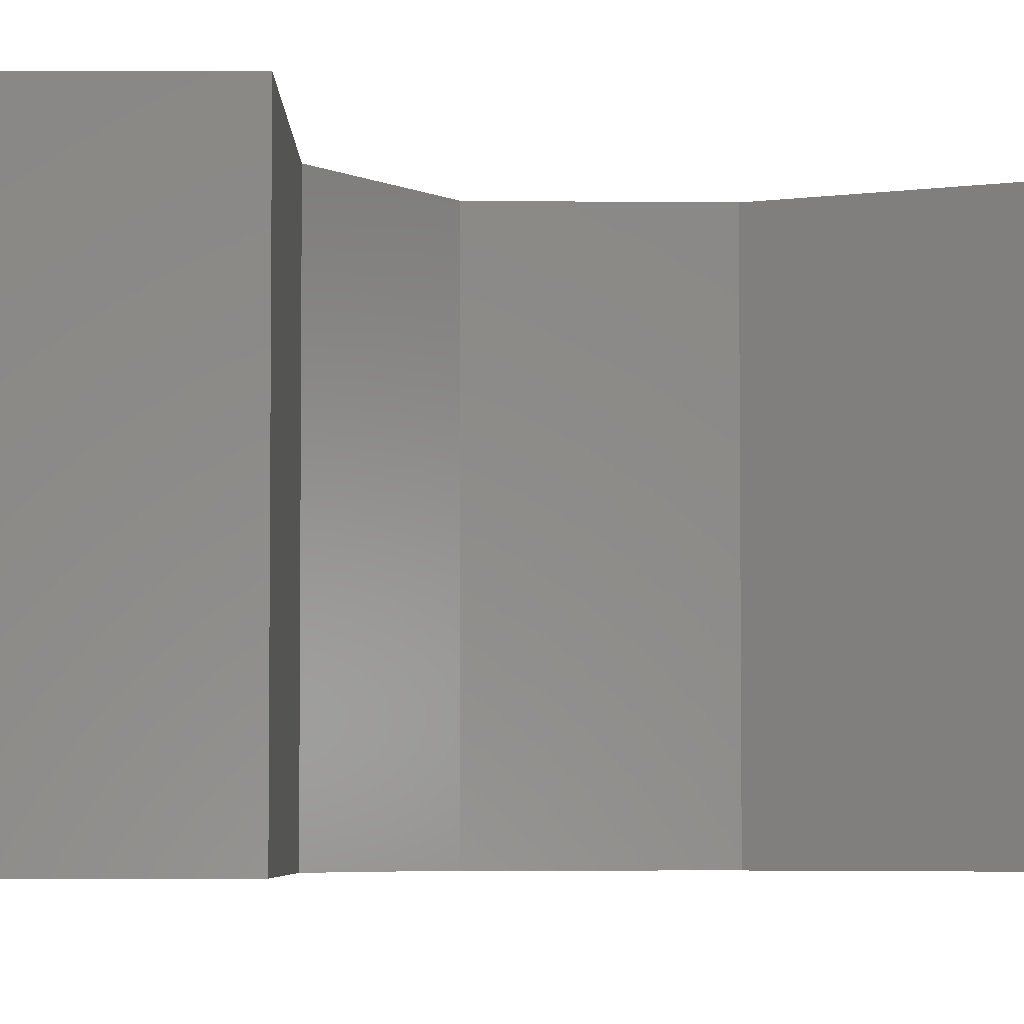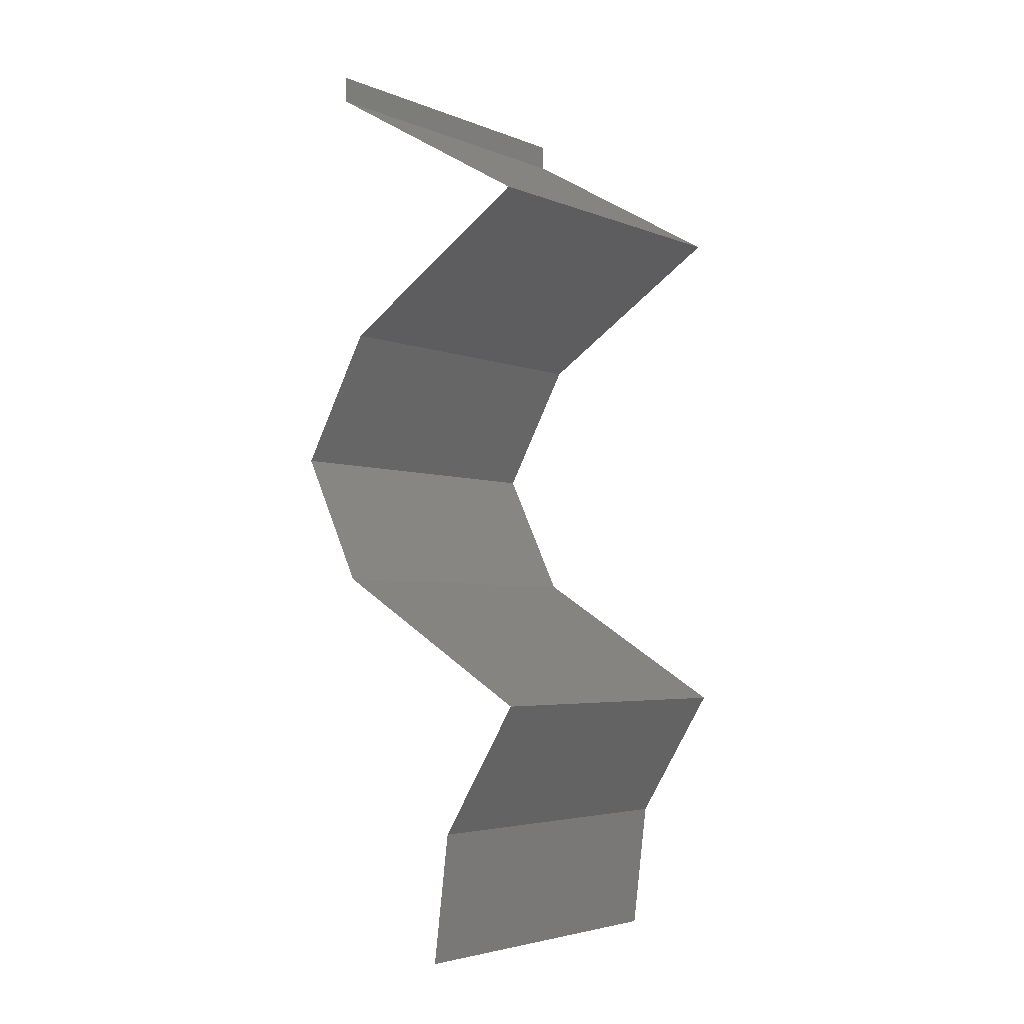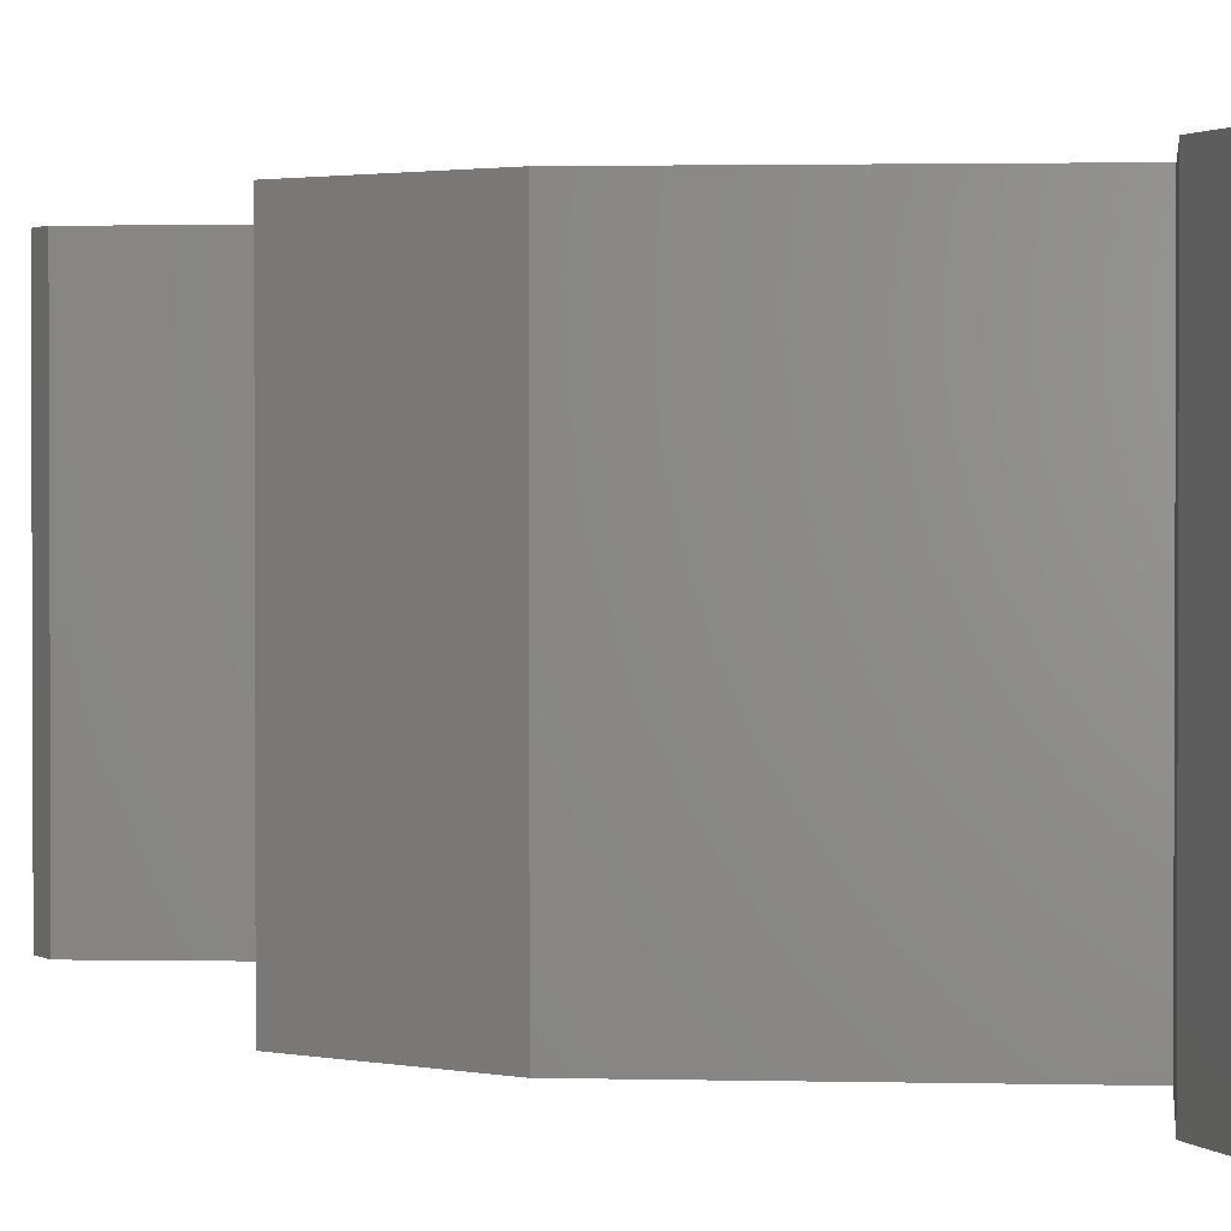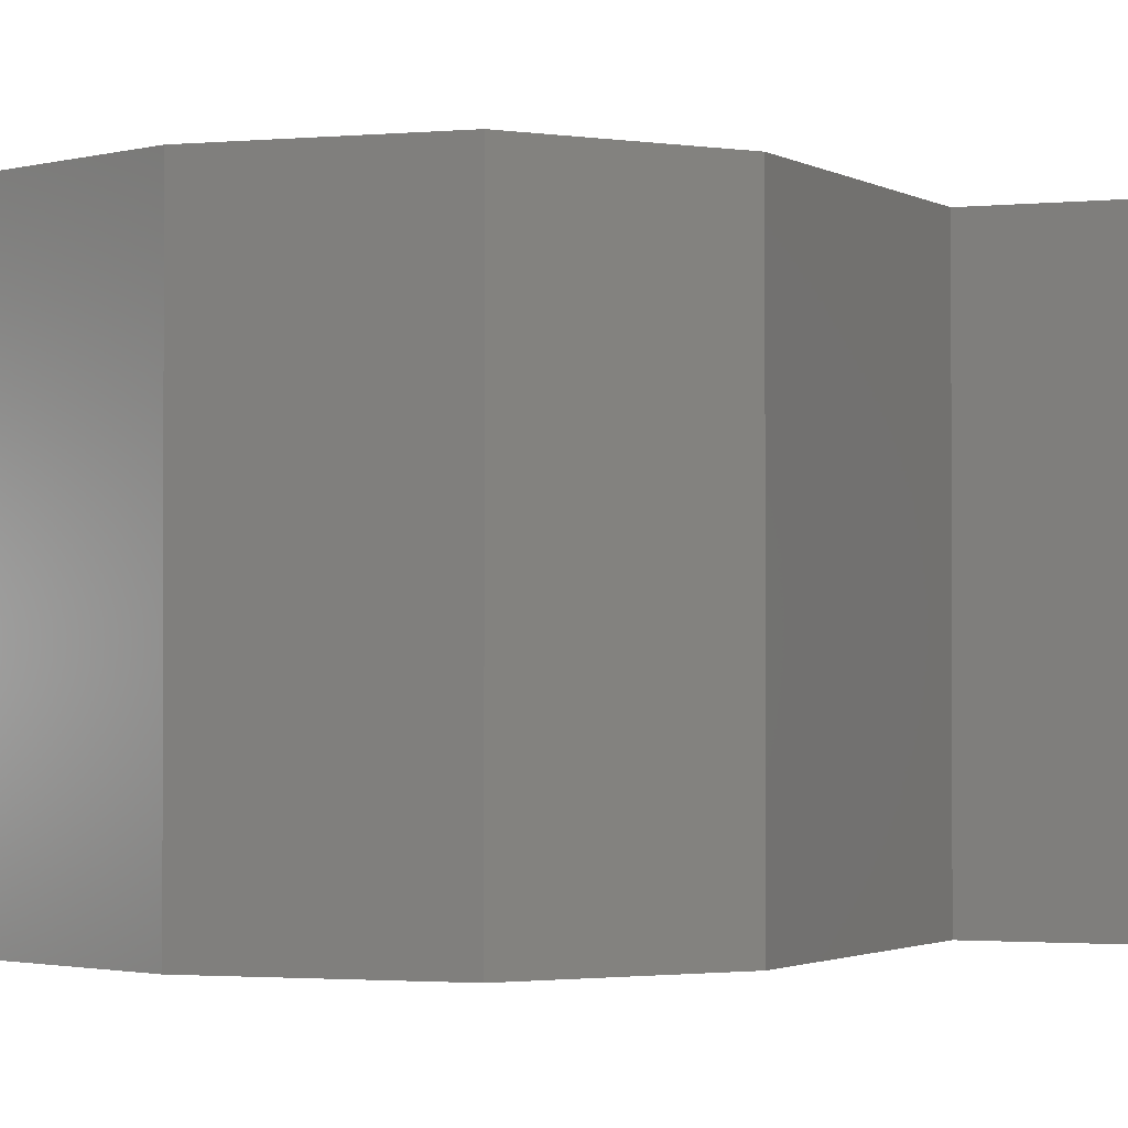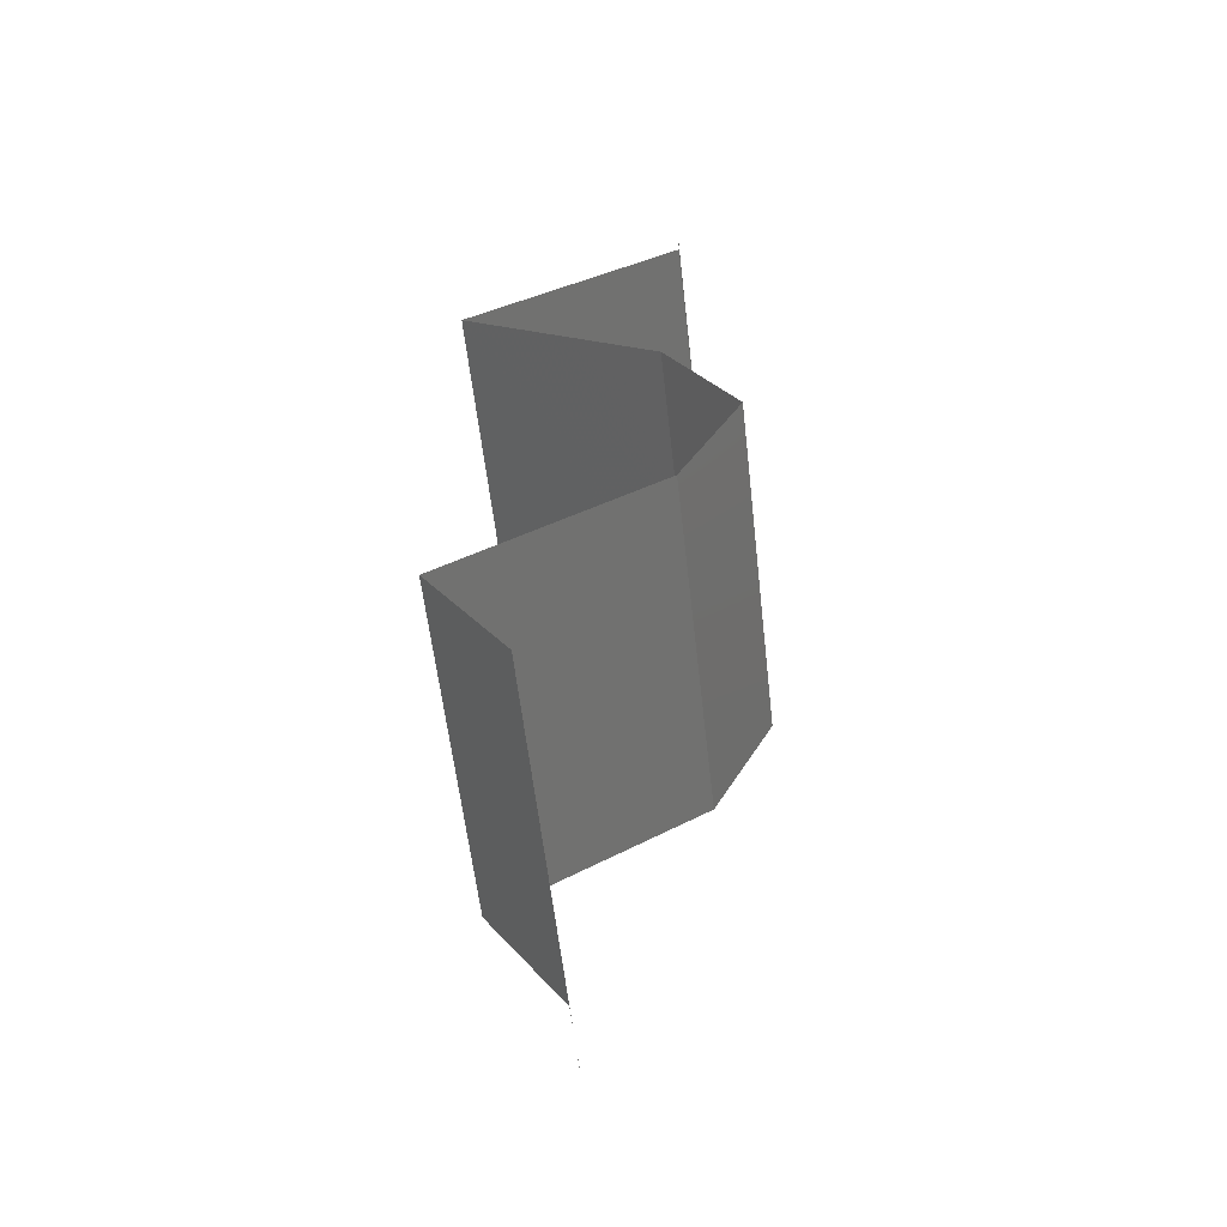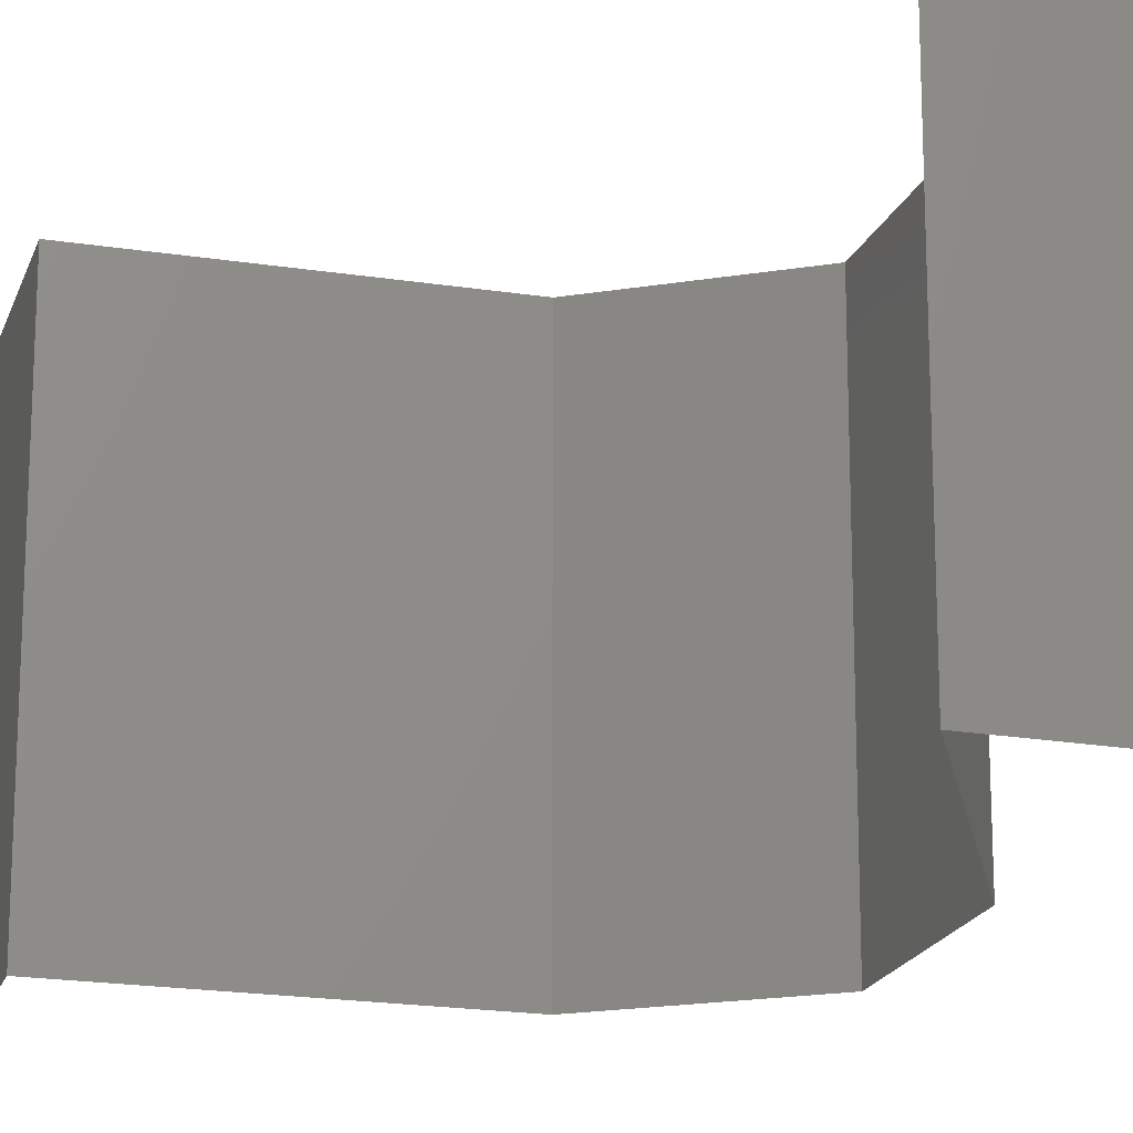
<metadata>
{"format":"stl","ext":"stl","renderer":"f3d","projection":"perspective","resolution":1024,"background":"white","views":[{"elev":-4.5,"azim":58.7,"up":"+Z"},{"elev":-4.1,"azim":38.2,"up":"+Y"},{"elev":1.7,"azim":-25.8,"up":"+Z"},{"elev":-1.5,"azim":-97.6,"up":"+Z"},{"elev":-59.1,"azim":-173.5,"up":"+Y"},{"elev":-20.1,"azim":132.7,"up":"+Z"}]}
</metadata>
<code>
# stl→obj: 54 verts, 80 faces
v 0.04 0.05853 0
v 0.04 0.06 0
v 0.04 0.06 0.01
v 0.04 0.05853 0.01
v 0.04 0.06 0.02
v 0.04 0.05853 0.02
v 0.04648 0.0548 0.007491
v 0.04635 0.05487 0
v 0.0527 0.05121 0
v 0.0527 0.05121 0.01
v 0.04445 0.05597 0.01469
v 0.04882 0.05345 0.0146
v 0.0527 0.05121 0.02
v 0.04635 0.05487 0.02
v 0.04874 0.04865 0.015
v 0.04137 0.0439 0
v 0.04534 0.04646 0.005
v 0.04137 0.0439 0.01
v 0.04896 0.0488 0.005
v 0.04511 0.04631 0.015
v 0.04137 0.0439 0.02
v 0.04704 0.04756 0.02
v 0.04704 0.04756 0
v 0.04704 0.04756 0.01
v 0.03731 0.03658 0
v 0.03934 0.04024 0.005
v 0.03731 0.03658 0.01
v 0.03934 0.04024 0.015
v 0.03731 0.03658 0.02
v 0.04087 0.02927 0
v 0.03909 0.03292 0.005
v 0.04087 0.02927 0.01
v 0.03909 0.03292 0.015
v 0.04087 0.02927 0.02
v 0.04507 0.0267 0.015
v 0.05287 0.02195 0
v 0.04867 0.02451 0.005
v 0.05287 0.02195 0.01
v 0.04483 0.02685 0.005
v 0.04891 0.02436 0.015
v 0.05287 0.02195 0.02
v 0.04687 0.02561 0
v 0.04687 0.02561 0.02
v 0.04687 0.02561 0.01
v 0.0506 0.01829 0.015
v 0.04832 0.01463 0
v 0.0506 0.01829 0.005
v 0.04832 0.01463 0.01
v 0.04832 0.01463 0.02
v 0.0474 0.007316 0.01
v 0.04786 0.01097 0.005
v 0.04786 0.01097 0.015
v 0.0474 0.007316 0.02
v 0.0474 0.007316 0
f 1 2 3
f 4 5 6
f 3 5 4
f 1 3 4
f 1 7 8
f 8 7 9
f 4 7 1
f 9 7 10
f 6 11 4
f 10 12 13
f 14 11 6
f 13 12 14
f 11 12 7
f 14 12 11
f 11 7 4
f 7 12 10
f 13 15 10
f 16 17 18
f 10 19 9
f 18 20 21
f 22 15 13
f 23 17 16
f 21 20 22
f 9 19 23
f 23 19 17
f 22 20 15
f 20 24 15
f 19 24 17
f 18 24 20
f 17 24 18
f 15 24 10
f 10 24 19
f 25 26 27
f 21 28 18
f 27 28 29
f 18 26 16
f 16 26 25
f 27 26 18
f 18 28 27
f 29 28 21
f 30 31 32
f 29 33 27
f 32 33 34
f 27 31 25
f 25 31 30
f 27 33 32
f 34 33 29
f 32 31 27
f 34 35 32
f 36 37 38
f 32 39 30
f 38 40 41
f 42 37 36
f 43 35 34
f 30 39 42
f 41 40 43
f 42 39 37
f 43 40 35
f 40 44 35
f 39 44 37
f 38 44 40
f 37 44 38
f 35 44 32
f 32 44 39
f 41 45 38
f 46 47 48
f 38 47 36
f 48 45 49
f 49 45 41
f 36 47 46
f 38 45 48
f 48 47 38
f 50 51 48
f 48 52 50
f 53 52 49
f 46 51 54
f 48 51 46
f 49 52 48
f 54 51 50
f 50 52 53

</code>
